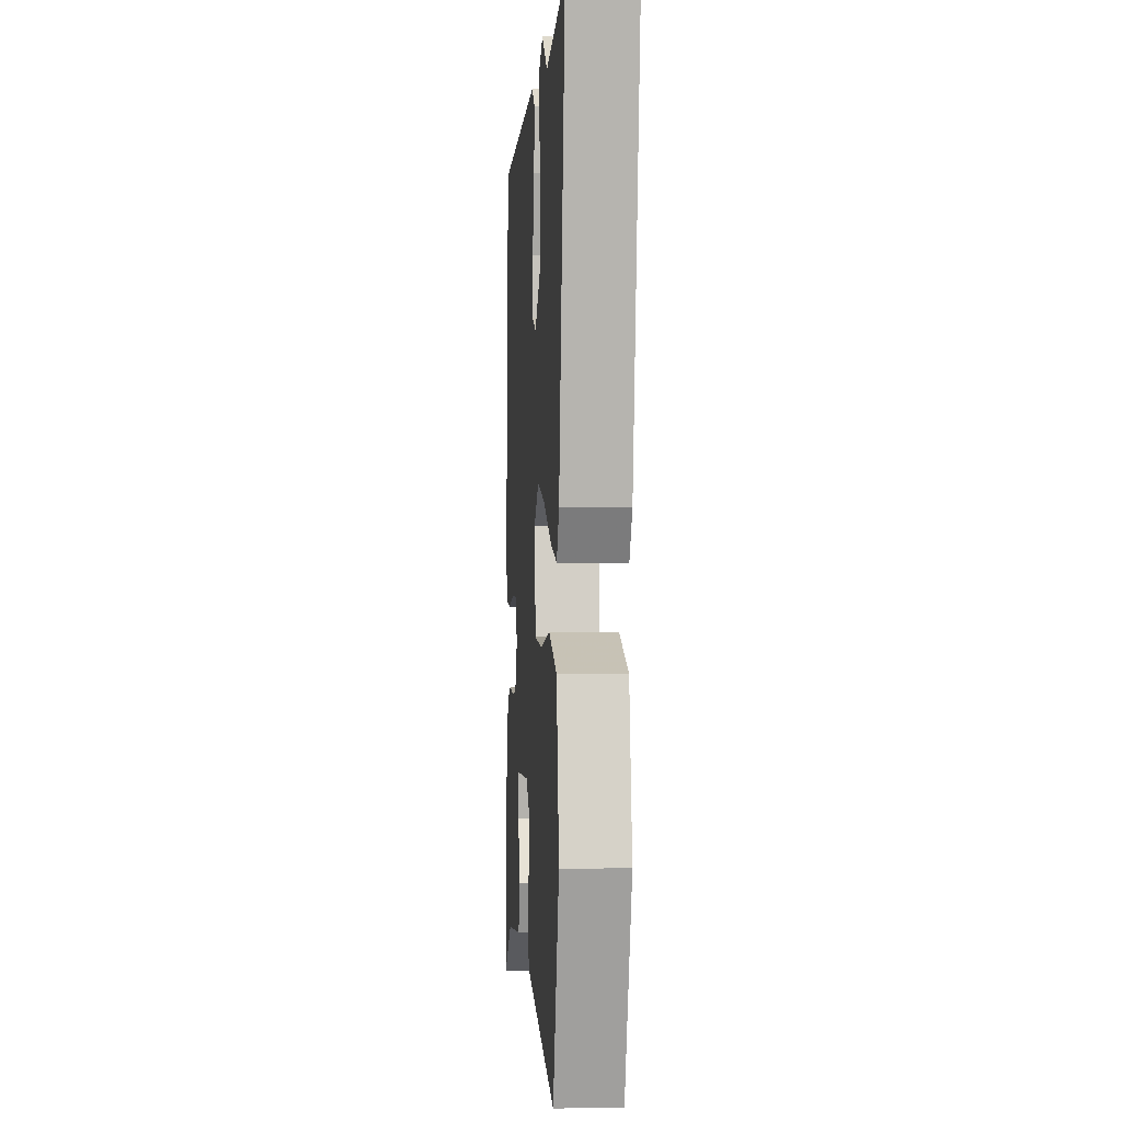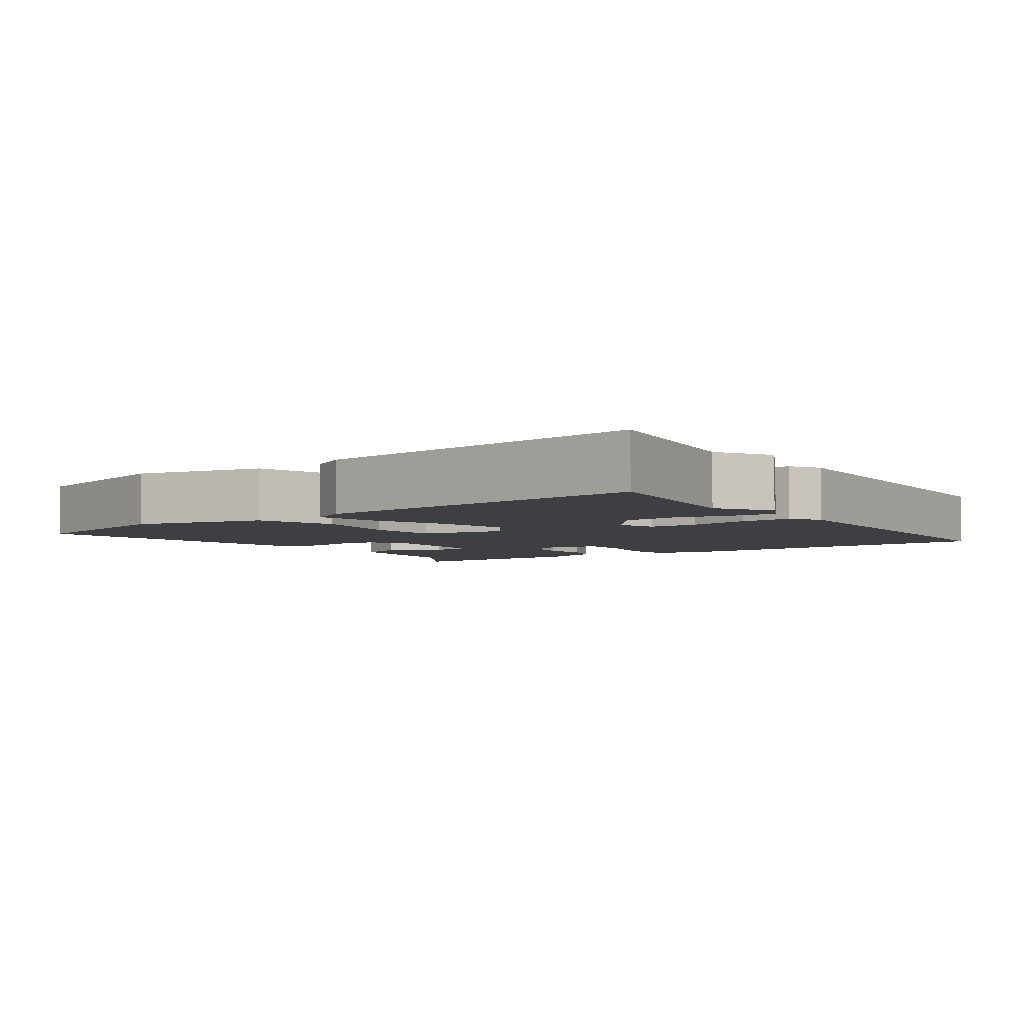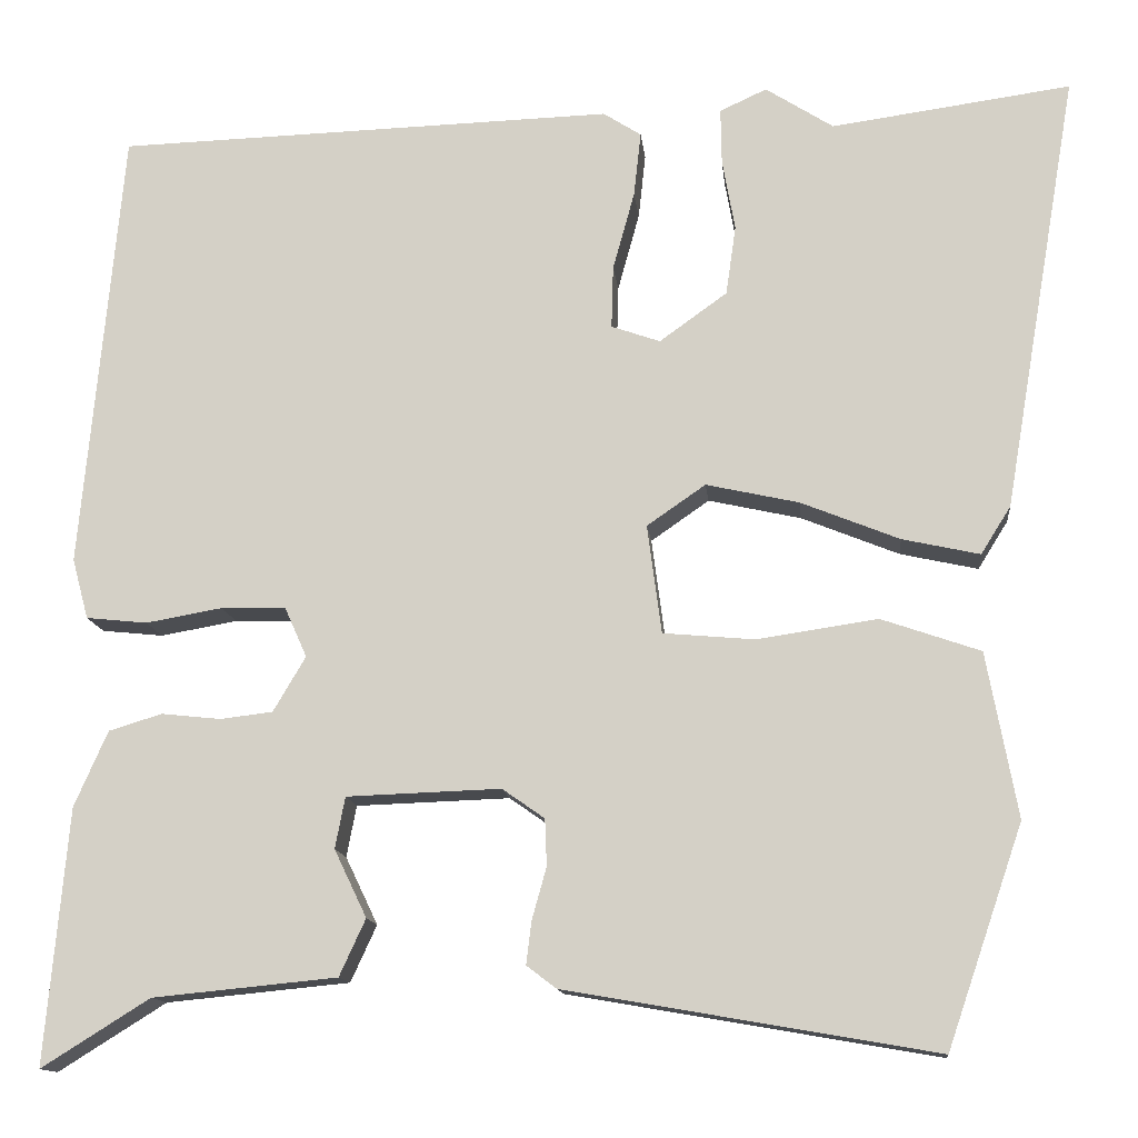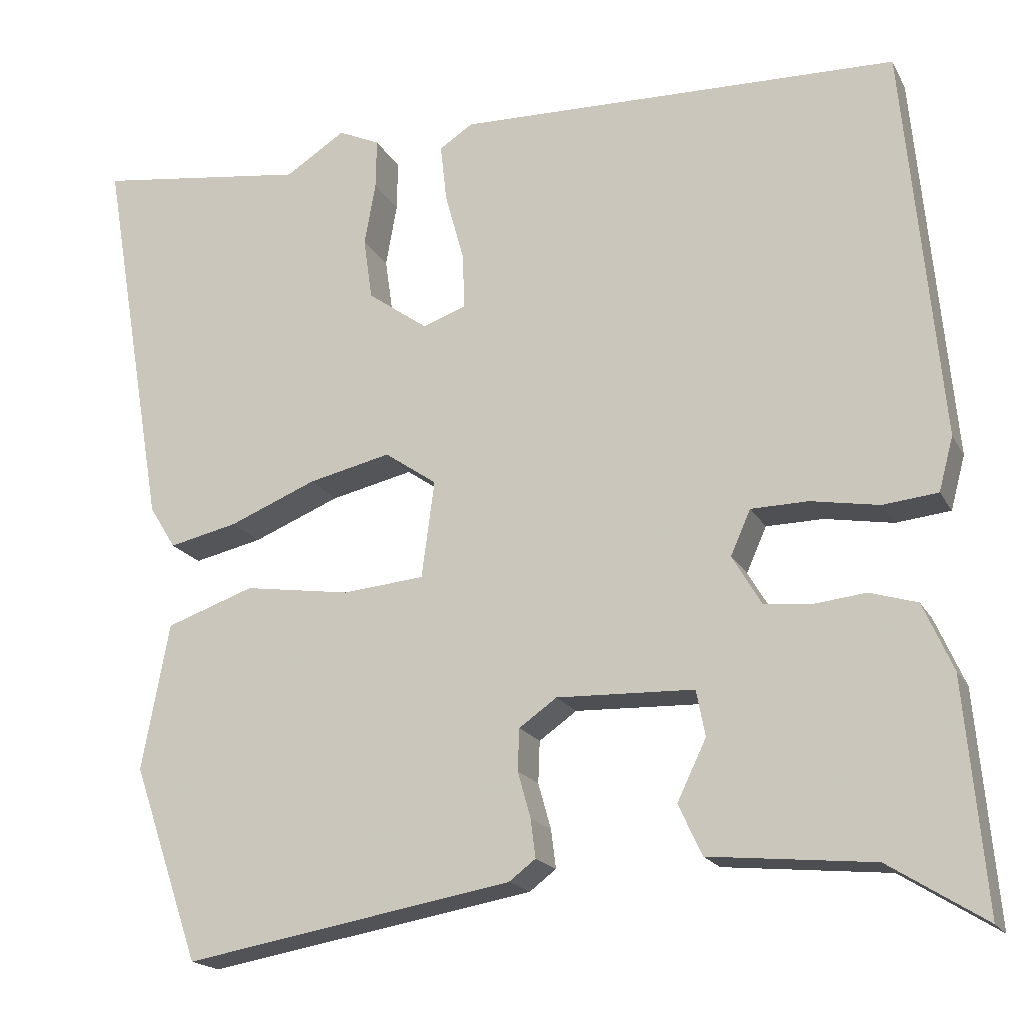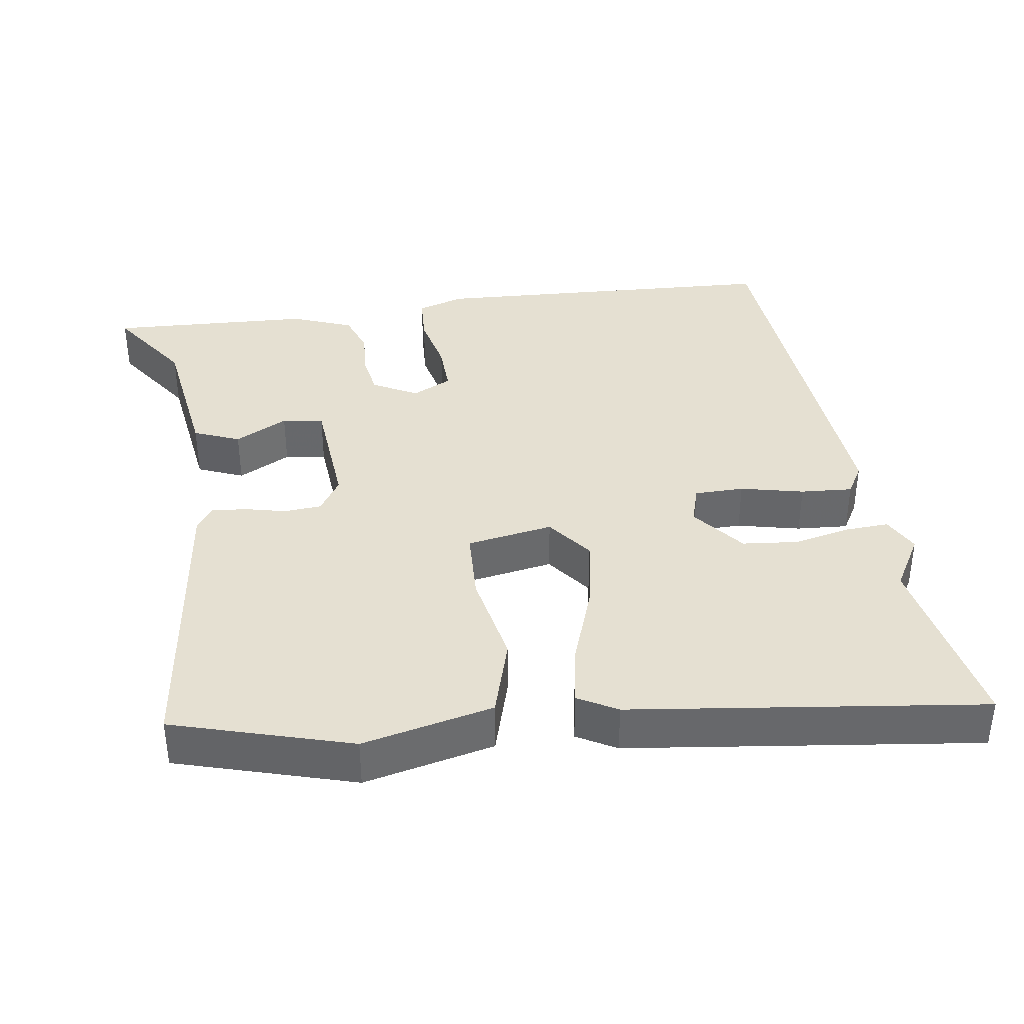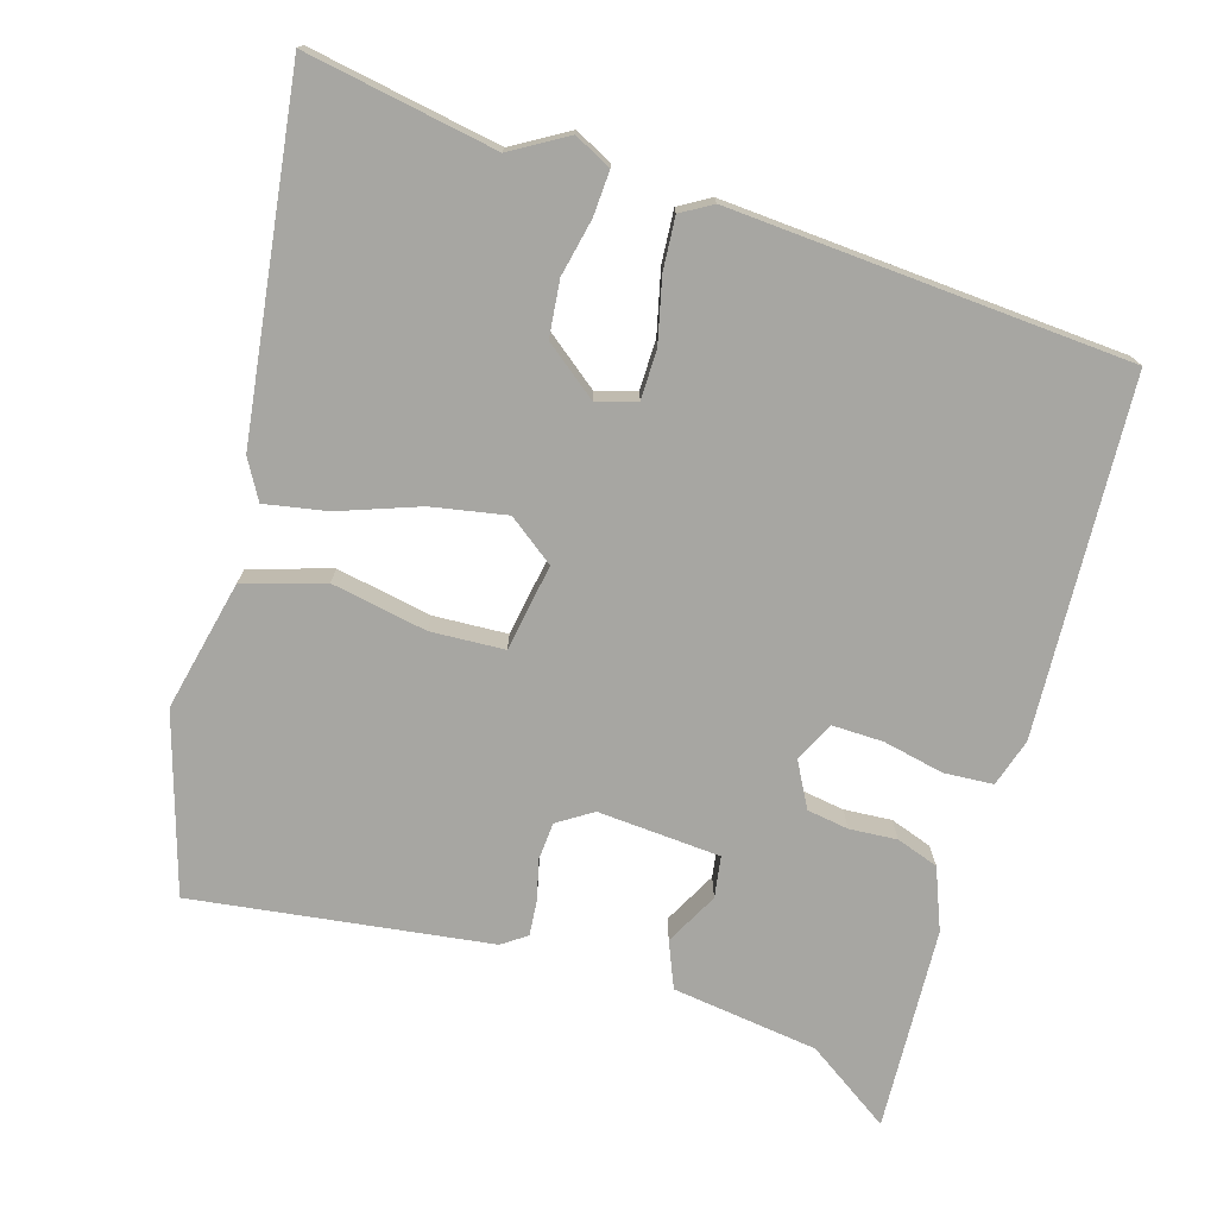
<metadata>
{"format":"obj","ext":"obj","renderer":"f3d","projection":"perspective","resolution":1024,"background":"white","views":[{"elev":-0.1,"azim":-93.9,"up":"+Z"},{"elev":-4.3,"azim":-56.5,"up":"+Y"},{"elev":-13.2,"azim":-174.2,"up":"+Z"},{"elev":-18.6,"azim":20.8,"up":"+Z"},{"elev":37.7,"azim":-100.9,"up":"+Y"},{"elev":-74.0,"azim":-18.9,"up":"+Y"}]}
</metadata>
<code>
v 0.445 0.07 0.491
v 0.49 0.07 -0.001
v 0.472 0.07 -0.068
v 0.404 0.07 -0.075
v 0.319 0.07 -0.06
v 0.248 0.07 -0.061
v 0.223 0.07 -0.117
v 0.259 0.07 -0.178
v 0.317 0.07 -0.185
v 0.383 0.07 -0.178
v 0.442 0.07 -0.196
v 0.479 0.07 -0.28
v 0.504 0.07 -0.563
v 0.384 0.07 -0.488
v 0.18 0.07 -0.468
v 0.151 0.07 -0.405
v 0.187 0.07 -0.33
v 0.176 0.07 -0.273
v 0.005 0.07 -0.267
v -0.042 0.07 -0.3
v -0.044 0.07 -0.352
v -0.028 0.07 -0.409
v -0.022 0.07 -0.457
v -0.055 0.07 -0.482
v -0.465 0.07 -0.553
v -0.549 0.07 -0.309
v -0.515 0.07 -0.126
v -0.405 0.07 -0.088
v -0.272 0.07 -0.108
v -0.17 0.07 -0.099
v -0.154 0.07 0.022
v -0.219 0.07 0.067
v -0.322 0.07 0.044
v -0.431 0.07 0
v -0.517 0.07 -0.019
v -0.55 0.07 0.034
v -0.633 0.07 0.519
v -0.368 0.07 0.482
v -0.293 0.07 0.53
v -0.241 0.07 0.506
v -0.242 0.07 0.444
v -0.256 0.07 0.365
v -0.245 0.07 0.288
v -0.17 0.07 0.234
v -0.116 0.07 0.253
v -0.118 0.07 0.322
v -0.142 0.07 0.409
v -0.15 0.07 0.481
v -0.108 0.07 0.508
v 0.445 0 0.491
v 0.49 0 -0.001
v 0.472 0 -0.068
v 0.404 0 -0.075
v 0.319 0 -0.06
v 0.248 0 -0.061
v 0.223 0 -0.117
v 0.259 0 -0.178
v 0.317 0 -0.185
v 0.383 0 -0.178
v 0.442 0 -0.196
v 0.479 0 -0.28
v 0.504 0 -0.563
v 0.384 0 -0.488
v 0.18 0 -0.468
v 0.151 0 -0.405
v 0.187 0 -0.33
v 0.176 0 -0.273
v 0.005 0 -0.267
v -0.042 0 -0.3
v -0.044 0 -0.352
v -0.028 0 -0.409
v -0.022 0 -0.457
v -0.055 0 -0.482
v -0.465 0 -0.553
v -0.549 0 -0.309
v -0.515 0 -0.126
v -0.405 0 -0.088
v -0.272 0 -0.108
v -0.17 0 -0.099
v -0.154 0 0.022
v -0.219 0 0.067
v -0.322 0 0.044
v -0.431 0 0
v -0.517 0 -0.019
v -0.55 0 0.034
v -0.633 0 0.519
v -0.368 0 0.482
v -0.293 0 0.53
v -0.241 0 0.506
v -0.242 0 0.444
v -0.256 0 0.365
v -0.245 0 0.288
v -0.17 0 0.234
v -0.116 0 0.253
v -0.118 0 0.322
v -0.142 0 0.409
v -0.15 0 0.481
v -0.108 0 0.508
f 46 47 48 49
f 45 46 49 1
f 39 40 41 42
f 38 39 42 43
f 37 38 43
f 36 37 43 44
f 33 34 35 36
f 32 33 36 44
f 26 27 28 29
f 26 29 30
f 25 26 30
f 24 25 30
f 21 22 23 24
f 20 21 24 30
f 19 20 30 31
f 14 15 16 17
f 14 17 18
f 13 14 18
f 12 13 18
f 9 10 11 12
f 8 9 12 18
f 7 8 18 19
f 2 3 4 5
f 45 1 2 5
f 45 5 6
f 31 32 44 45
f 19 31 45
f 6 7 19 45
f 98 97 96 95
f 50 98 95 94
f 91 90 89 88
f 92 91 88 87
f 92 87 86
f 93 92 86 85
f 85 84 83 82
f 93 85 82 81
f 78 77 76 75
f 79 78 75
f 79 75 74
f 79 74 73
f 73 72 71 70
f 79 73 70 69
f 80 79 69 68
f 66 65 64 63
f 67 66 63
f 67 63 62
f 67 62 61
f 61 60 59 58
f 67 61 58 57
f 68 67 57 56
f 54 53 52 51
f 54 51 50 94
f 55 54 94
f 94 93 81 80
f 94 80 68
f 94 68 56 55
f 1 50 51 2
f 2 51 52 3
f 3 52 53 4
f 4 53 54 5
f 5 54 55 6
f 6 55 56 7
f 7 56 57 8
f 8 57 58 9
f 9 58 59 10
f 10 59 60 11
f 11 60 61 12
f 12 61 62 13
f 13 62 63 14
f 14 63 64 15
f 15 64 65 16
f 16 65 66 17
f 17 66 67 18
f 18 67 68 19
f 19 68 69 20
f 20 69 70 21
f 21 70 71 22
f 22 71 72 23
f 23 72 73 24
f 24 73 74 25
f 25 74 75 26
f 26 75 76 27
f 27 76 77 28
f 28 77 78 29
f 29 78 79 30
f 30 79 80 31
f 31 80 81 32
f 32 81 82 33
f 33 82 83 34
f 34 83 84 35
f 35 84 85 36
f 36 85 86 37
f 37 86 87 38
f 38 87 88 39
f 39 88 89 40
f 40 89 90 41
f 41 90 91 42
f 42 91 92 43
f 43 92 93 44
f 44 93 94 45
f 45 94 95 46
f 46 95 96 47
f 47 96 97 48
f 48 97 98 49
f 49 98 50 1

</code>
